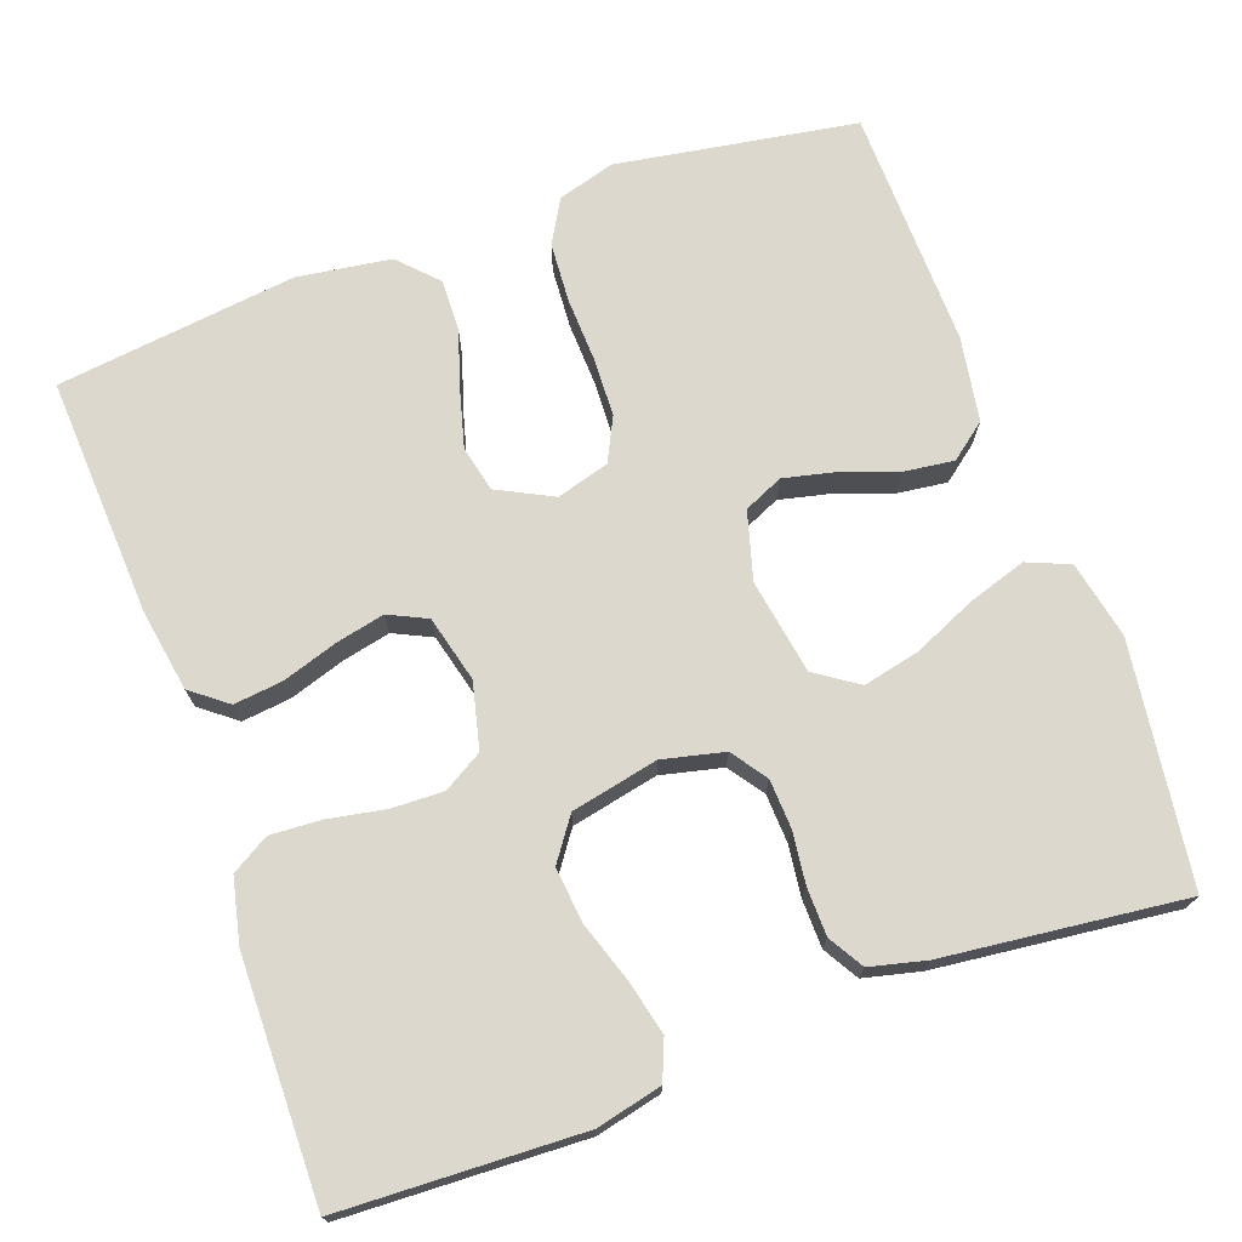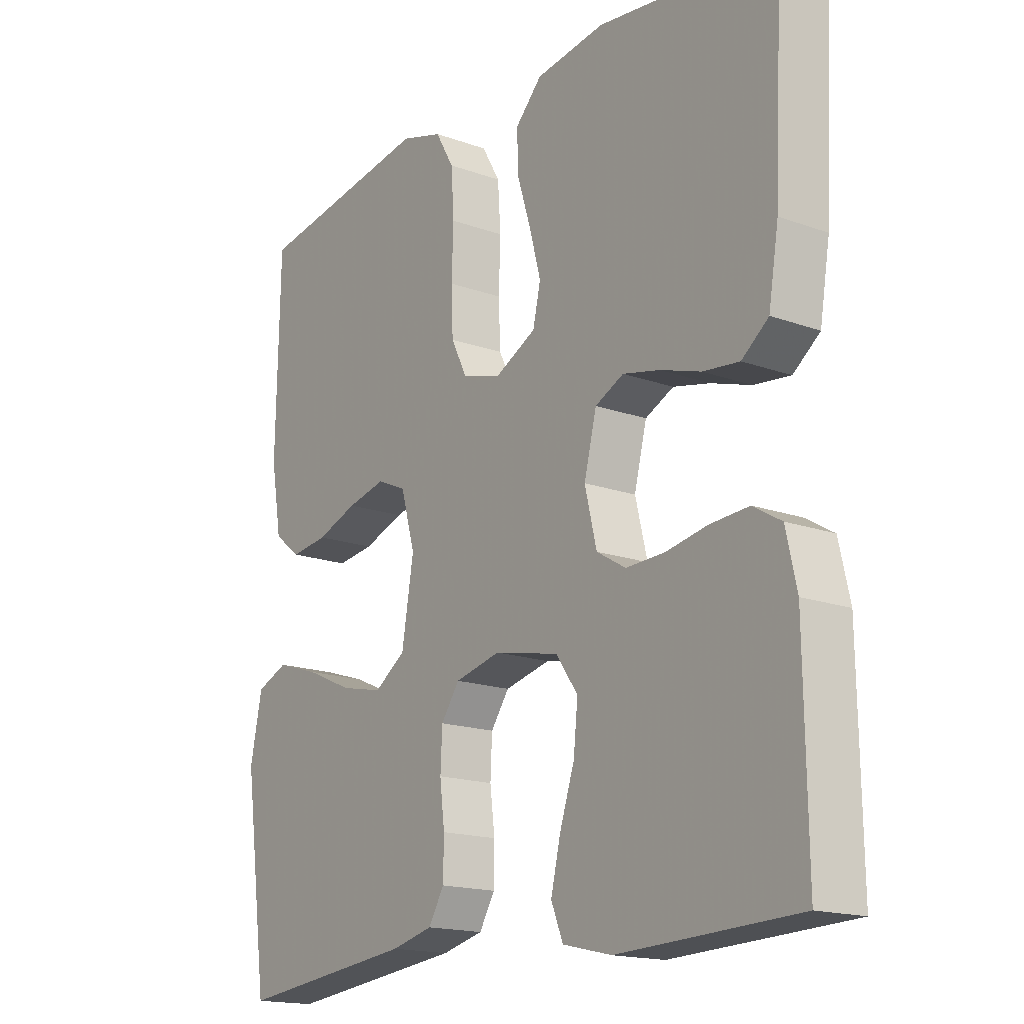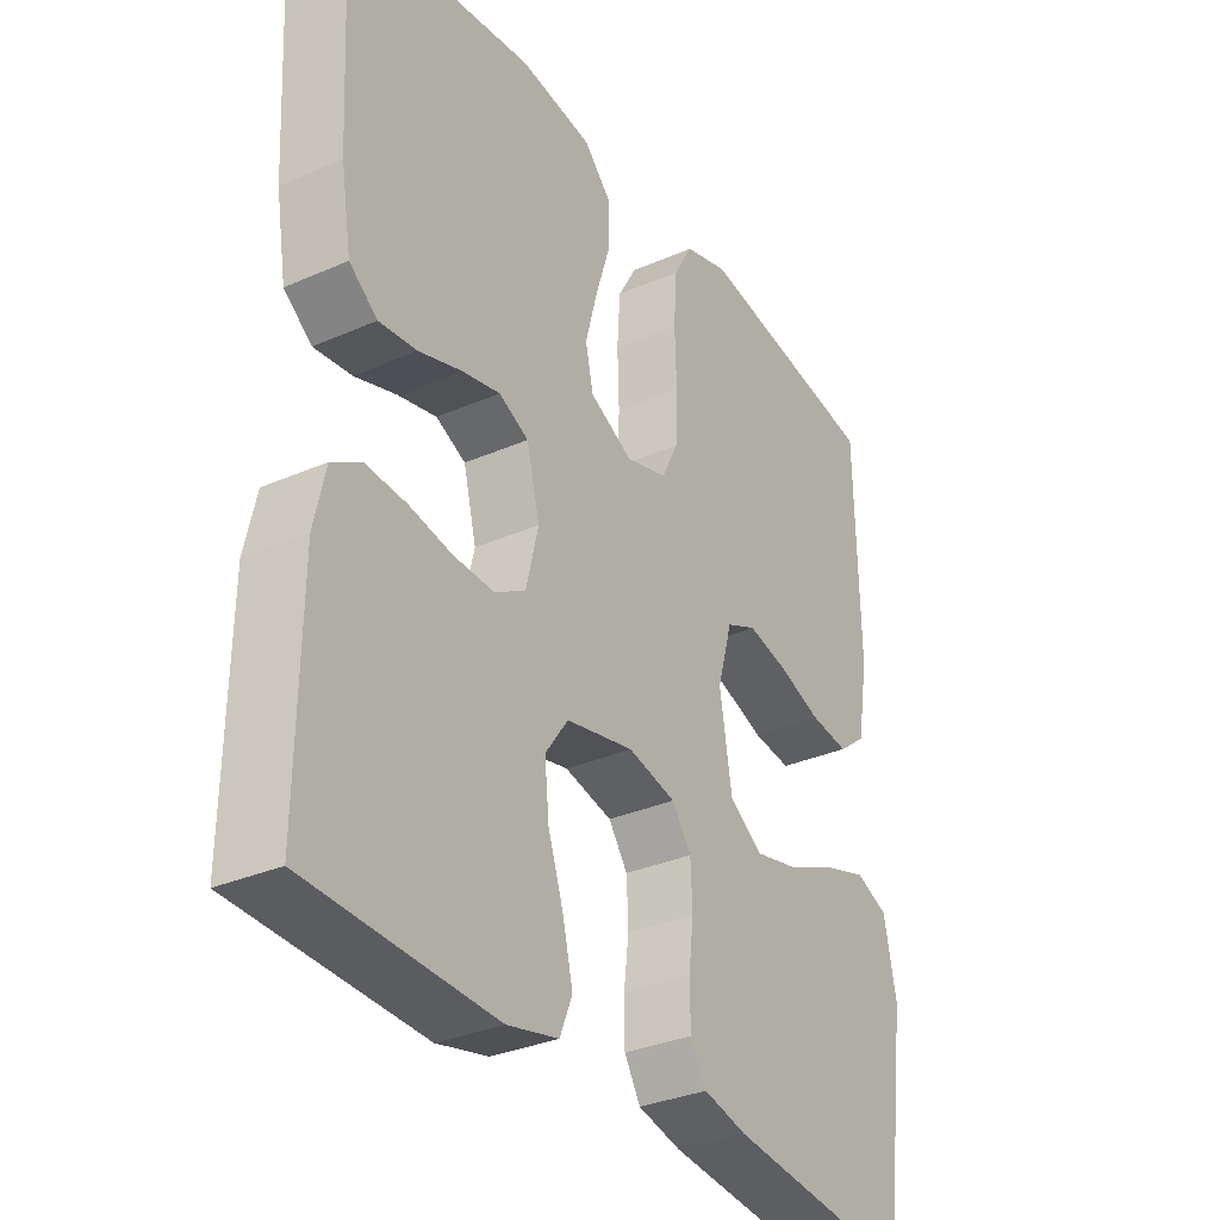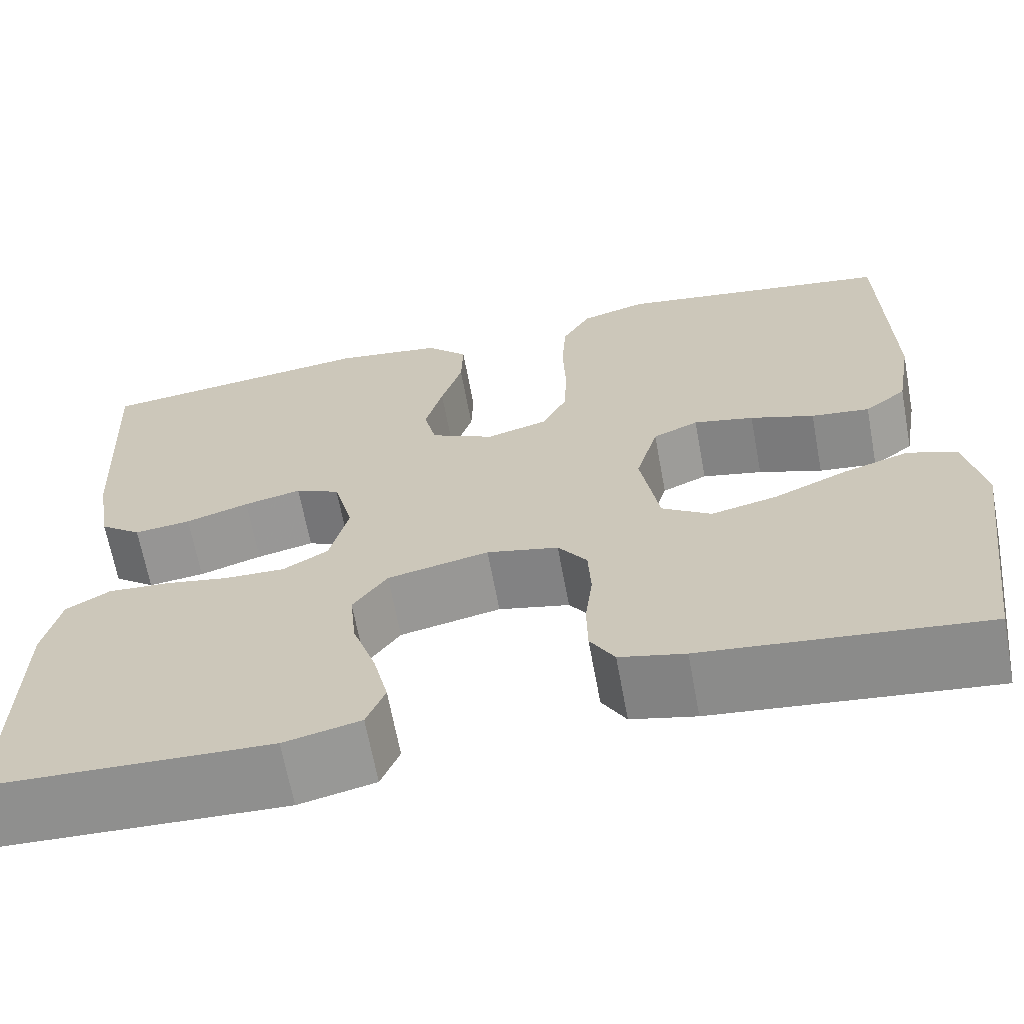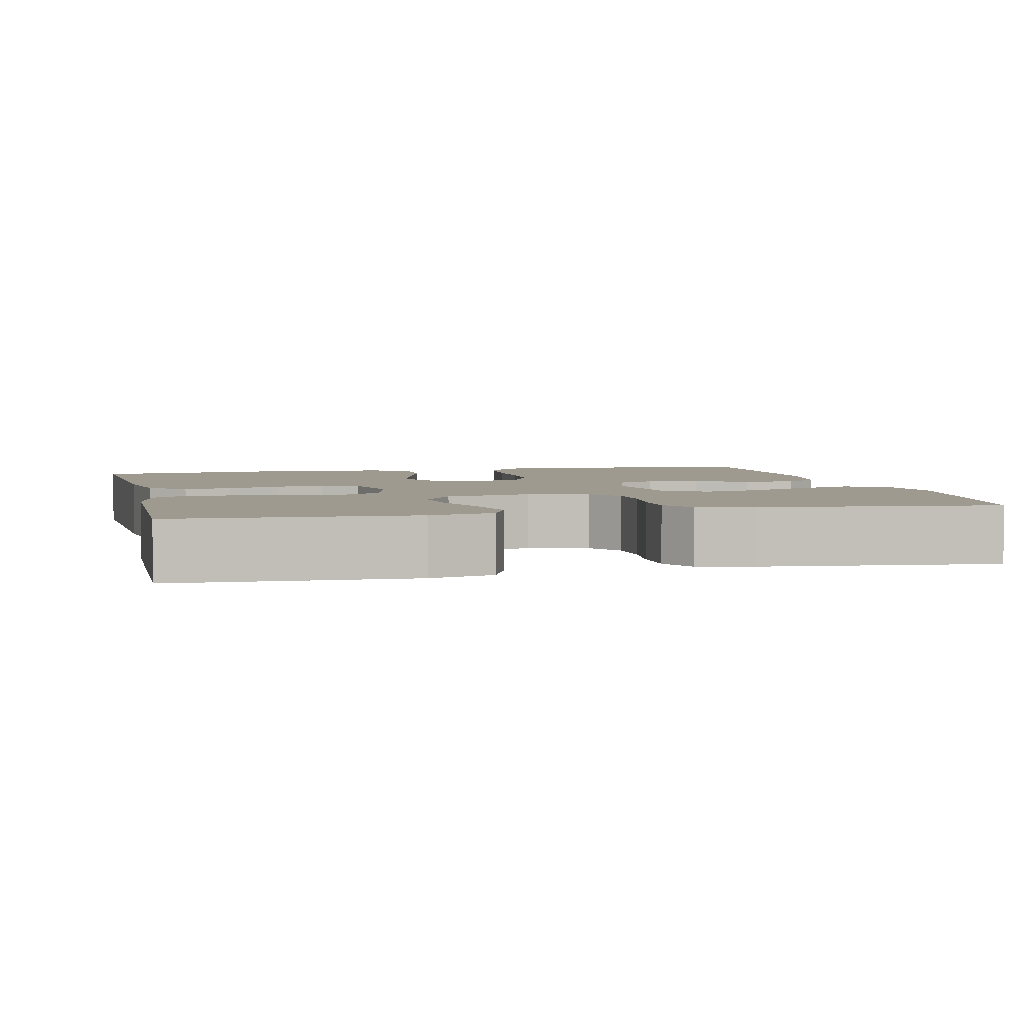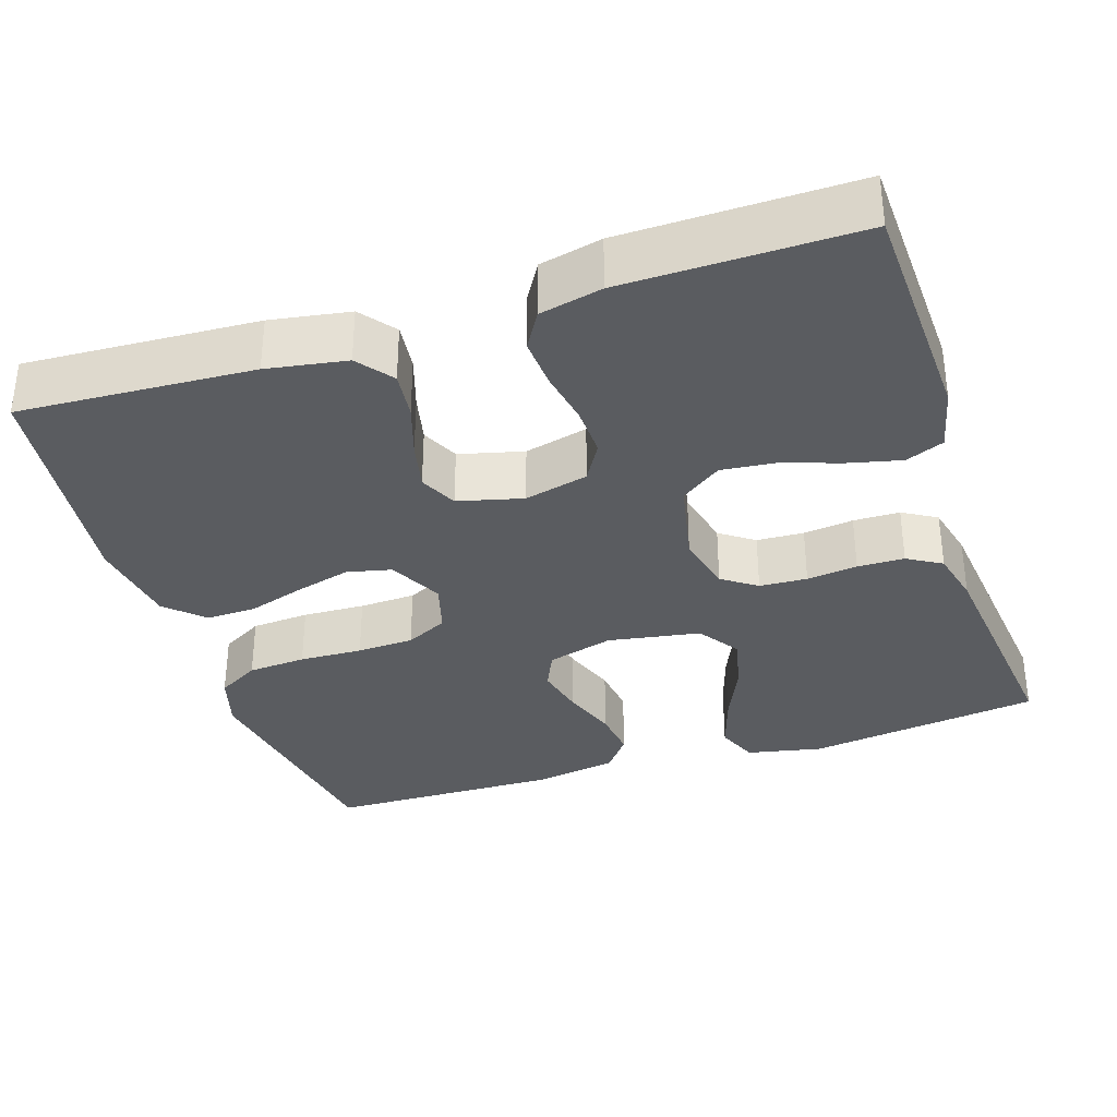
<metadata>
{"format":"obj","ext":"obj","renderer":"f3d","projection":"perspective","resolution":1024,"background":"white","views":[{"elev":72.2,"azim":160.1,"up":"+Y"},{"elev":-16.9,"azim":54.0,"up":"+Z"},{"elev":-32.4,"azim":121.4,"up":"+Z"},{"elev":-65.9,"azim":-169.5,"up":"+Z"},{"elev":3.9,"azim":166.8,"up":"+Y"},{"elev":-34.1,"azim":108.0,"up":"+Y"}]}
</metadata>
<code>
v 0.5 0.07 -0.5
v 0.2 0.07 -0.512
v 0.118 0.07 -0.493
v 0.098 0.07 -0.444
v 0.114 0.07 -0.376
v 0.139 0.07 -0.301
v 0.146 0.07 -0.232
v 0.109 0.07 -0.18
v 0 0.07 -0.157
v -0.077 0.07 -0.175
v -0.108 0.07 -0.219
v -0.111 0.07 -0.28
v -0.103 0.07 -0.345
v -0.104 0.07 -0.405
v -0.13 0.07 -0.449
v -0.2 0.07 -0.466
v -0.5 0.07 -0.5
v -0.541 0.07 -0.2
v -0.521 0.07 -0.103
v -0.468 0.07 -0.081
v -0.396 0.07 -0.104
v -0.317 0.07 -0.139
v -0.246 0.07 -0.155
v -0.193 0.07 -0.119
v -0.173 0.07 0
v -0.197 0.07 0.085
v -0.246 0.07 0.107
v -0.311 0.07 0.092
v -0.38 0.07 0.067
v -0.443 0.07 0.059
v -0.488 0.07 0.094
v -0.506 0.07 0.2
v -0.5 0.07 0.5
v -0.2 0.07 0.549
v -0.129 0.07 0.528
v -0.098 0.07 0.474
v -0.093 0.07 0.399
v -0.096 0.07 0.318
v -0.093 0.07 0.245
v -0.066 0.07 0.191
v 0 0.07 0.172
v 0.069 0.07 0.207
v 0.082 0.07 0.264
v 0.063 0.07 0.335
v 0.04 0.07 0.408
v 0.038 0.07 0.473
v 0.083 0.07 0.52
v 0.2 0.07 0.537
v 0.5 0.07 0.5
v 0.484 0.07 0.2
v 0.467 0.07 0.098
v 0.422 0.07 0.063
v 0.361 0.07 0.07
v 0.293 0.07 0.092
v 0.231 0.07 0.106
v 0.183 0.07 0.083
v 0.162 0.07 0
v 0.182 0.07 -0.082
v 0.231 0.07 -0.111
v 0.296 0.07 -0.109
v 0.366 0.07 -0.096
v 0.431 0.07 -0.092
v 0.478 0.07 -0.12
v 0.496 0.07 -0.2
v 0.5 0 -0.5
v 0.2 0 -0.512
v 0.118 0 -0.493
v 0.098 0 -0.444
v 0.114 0 -0.376
v 0.139 0 -0.301
v 0.146 0 -0.232
v 0.109 0 -0.18
v 0 0 -0.157
v -0.077 0 -0.175
v -0.108 0 -0.219
v -0.111 0 -0.28
v -0.103 0 -0.345
v -0.104 0 -0.405
v -0.13 0 -0.449
v -0.2 0 -0.466
v -0.5 0 -0.5
v -0.541 0 -0.2
v -0.521 0 -0.103
v -0.468 0 -0.081
v -0.396 0 -0.104
v -0.317 0 -0.139
v -0.246 0 -0.155
v -0.193 0 -0.119
v -0.173 0 0
v -0.197 0 0.085
v -0.246 0 0.107
v -0.311 0 0.092
v -0.38 0 0.067
v -0.443 0 0.059
v -0.488 0 0.094
v -0.506 0 0.2
v -0.5 0 0.5
v -0.2 0 0.549
v -0.129 0 0.528
v -0.098 0 0.474
v -0.093 0 0.399
v -0.096 0 0.318
v -0.093 0 0.245
v -0.066 0 0.191
v 0 0 0.172
v 0.069 0 0.207
v 0.082 0 0.264
v 0.063 0 0.335
v 0.04 0 0.408
v 0.038 0 0.473
v 0.083 0 0.52
v 0.2 0 0.537
v 0.5 0 0.5
v 0.484 0 0.2
v 0.467 0 0.098
v 0.422 0 0.063
v 0.361 0 0.07
v 0.293 0 0.092
v 0.231 0 0.106
v 0.183 0 0.083
v 0.162 0 0
v 0.182 0 -0.082
v 0.231 0 -0.111
v 0.296 0 -0.109
v 0.366 0 -0.096
v 0.431 0 -0.092
v 0.478 0 -0.12
v 0.496 0 -0.2
f 60 61 62 63
f 59 60 63 64
f 51 52 53 54
f 51 54 55
f 50 51 55
f 49 50 55
f 48 49 55 56
f 44 45 46 47
f 43 44 47 48
f 42 43 48 56
f 35 36 37 38
f 35 38 39
f 34 35 39
f 33 34 39
f 32 33 39 40
f 28 29 30 31
f 27 28 31 32
f 19 20 21 22
f 19 22 23
f 18 19 23
f 17 18 23
f 16 17 23 24
f 12 13 14 15
f 11 12 15 16
f 3 4 5 6
f 1 2 3 6
f 59 64 1 6
f 58 59 6 7
f 57 58 7 8
f 41 42 56 57
f 41 57 8 9
f 27 32 40 41
f 26 27 41
f 25 26 41 9
f 11 16 24 25
f 10 11 25
f 9 10 25
f 127 126 125 124
f 128 127 124 123
f 118 117 116 115
f 119 118 115
f 119 115 114
f 119 114 113
f 120 119 113 112
f 111 110 109 108
f 112 111 108 107
f 120 112 107 106
f 102 101 100 99
f 103 102 99
f 103 99 98
f 103 98 97
f 104 103 97 96
f 95 94 93 92
f 96 95 92 91
f 86 85 84 83
f 87 86 83
f 87 83 82
f 87 82 81
f 88 87 81 80
f 79 78 77 76
f 80 79 76 75
f 70 69 68 67
f 70 67 66 65
f 70 65 128 123
f 71 70 123 122
f 72 71 122 121
f 121 120 106 105
f 73 72 121 105
f 105 104 96 91
f 105 91 90
f 73 105 90 89
f 89 88 80 75
f 89 75 74
f 89 74 73
f 1 65 66 2
f 2 66 67 3
f 3 67 68 4
f 4 68 69 5
f 5 69 70 6
f 6 70 71 7
f 7 71 72 8
f 8 72 73 9
f 9 73 74 10
f 10 74 75 11
f 11 75 76 12
f 12 76 77 13
f 13 77 78 14
f 14 78 79 15
f 15 79 80 16
f 16 80 81 17
f 17 81 82 18
f 18 82 83 19
f 19 83 84 20
f 20 84 85 21
f 21 85 86 22
f 22 86 87 23
f 23 87 88 24
f 24 88 89 25
f 25 89 90 26
f 26 90 91 27
f 27 91 92 28
f 28 92 93 29
f 29 93 94 30
f 30 94 95 31
f 31 95 96 32
f 32 96 97 33
f 33 97 98 34
f 34 98 99 35
f 35 99 100 36
f 36 100 101 37
f 37 101 102 38
f 38 102 103 39
f 39 103 104 40
f 40 104 105 41
f 41 105 106 42
f 42 106 107 43
f 43 107 108 44
f 44 108 109 45
f 45 109 110 46
f 46 110 111 47
f 47 111 112 48
f 48 112 113 49
f 49 113 114 50
f 50 114 115 51
f 51 115 116 52
f 52 116 117 53
f 53 117 118 54
f 54 118 119 55
f 55 119 120 56
f 56 120 121 57
f 57 121 122 58
f 58 122 123 59
f 59 123 124 60
f 60 124 125 61
f 61 125 126 62
f 62 126 127 63
f 63 127 128 64
f 64 128 65 1

</code>
